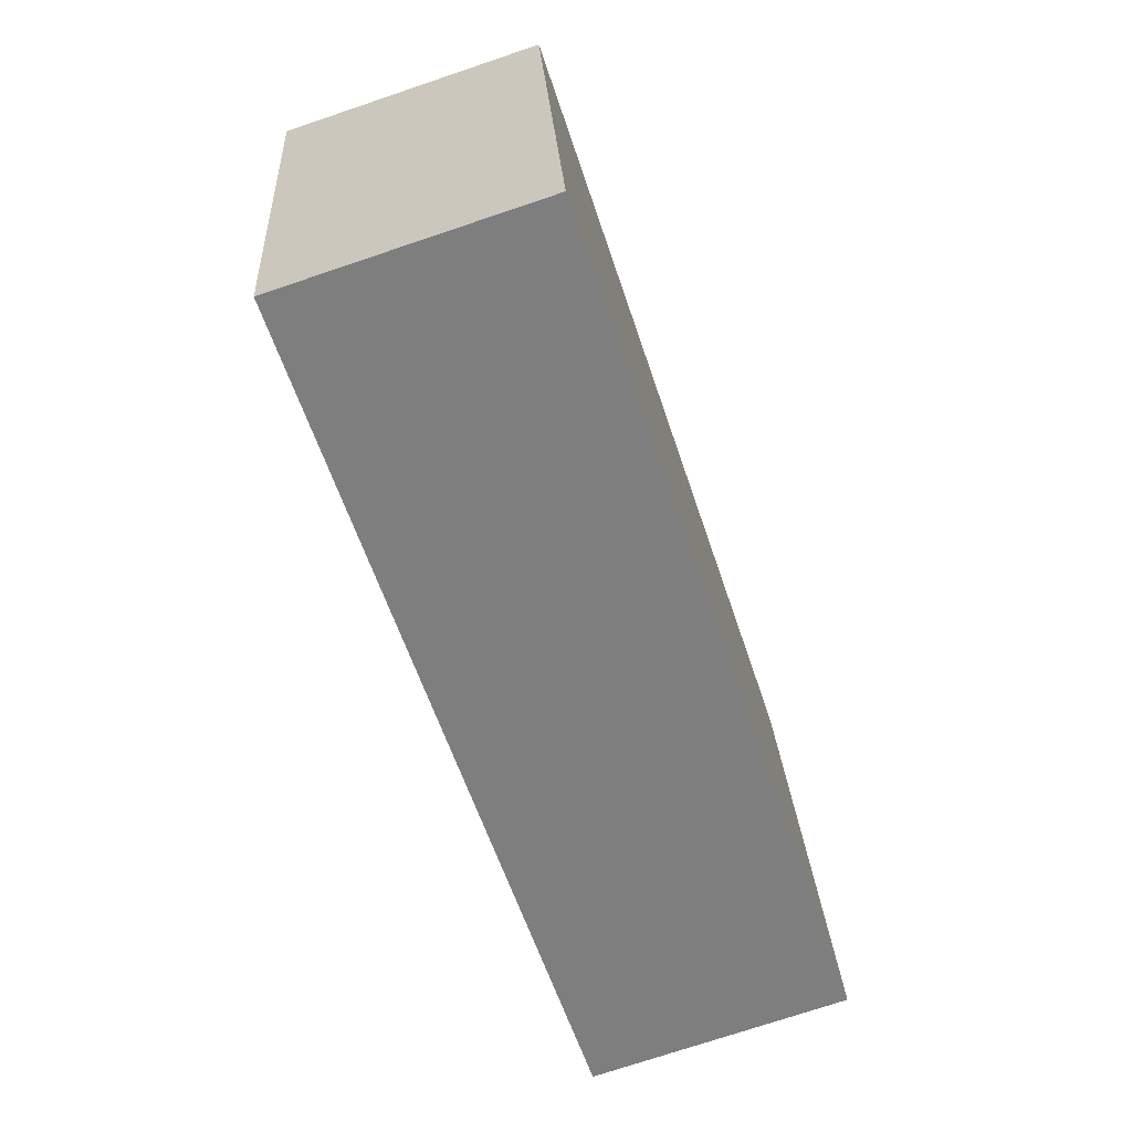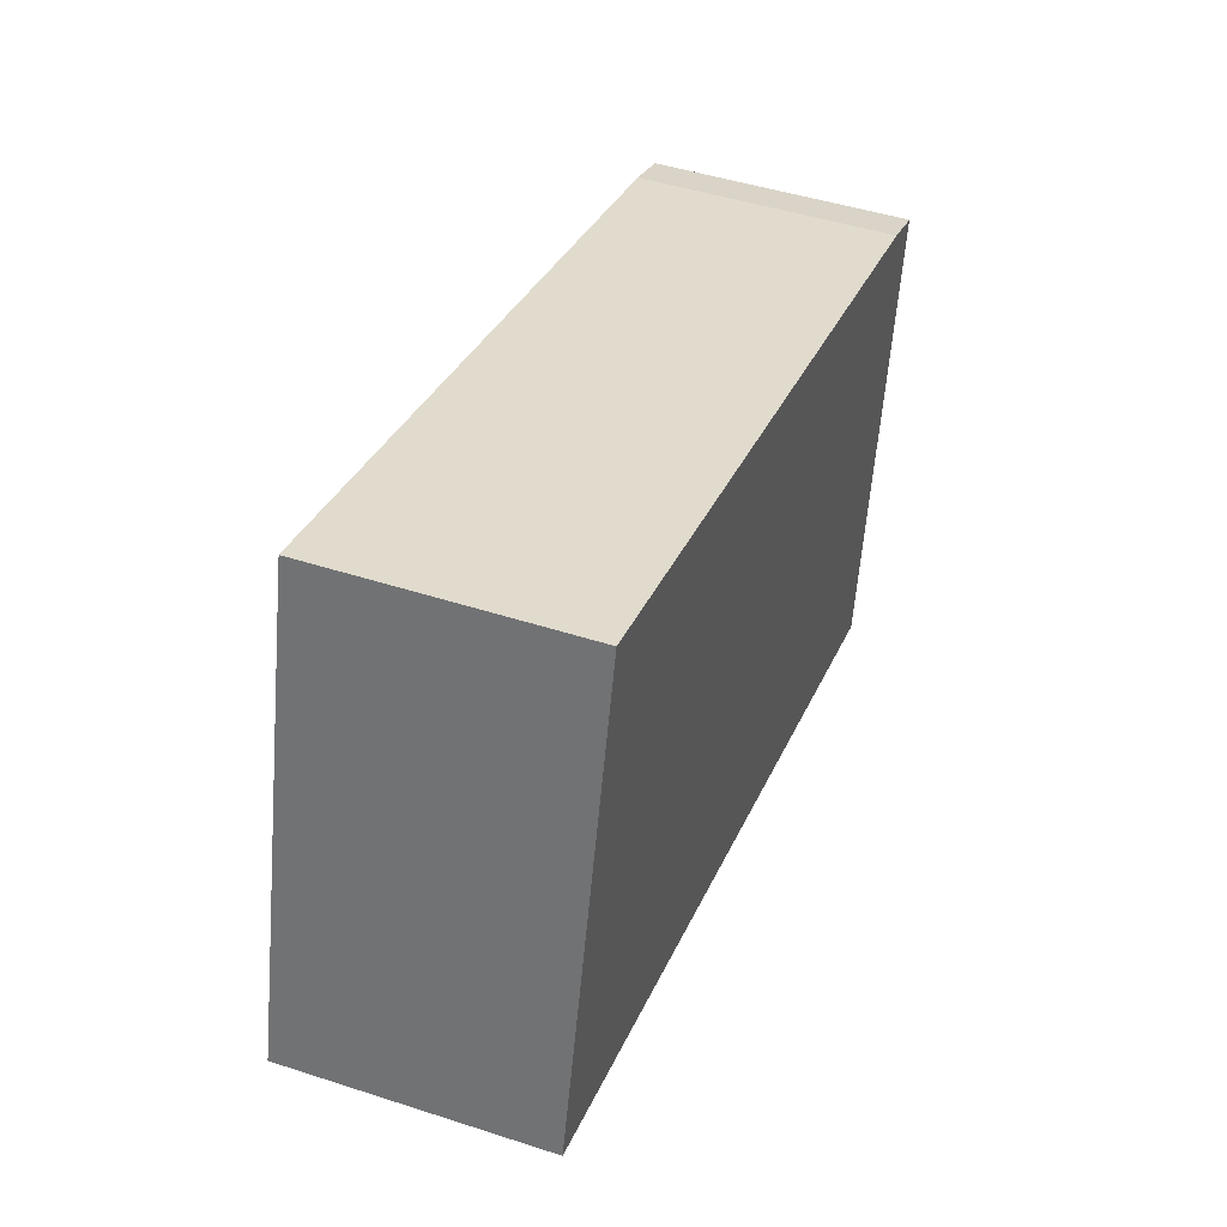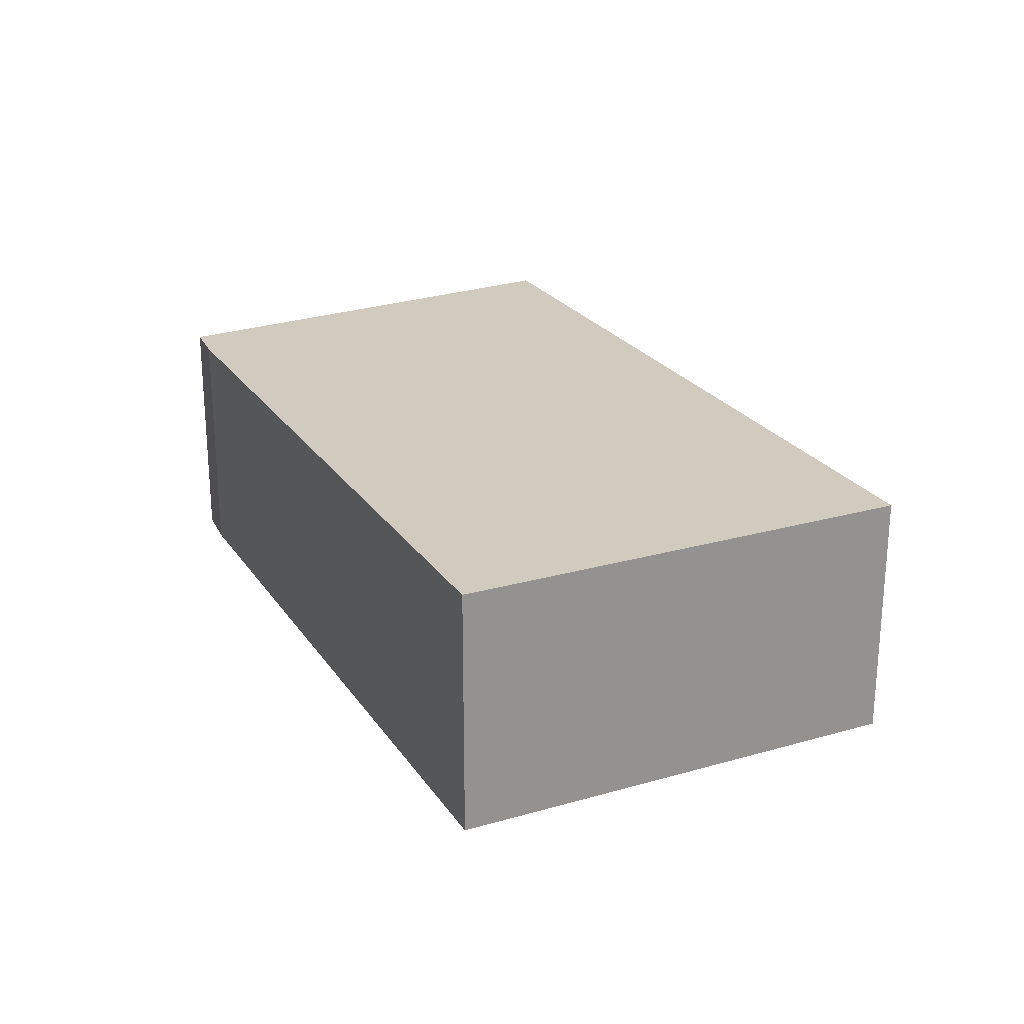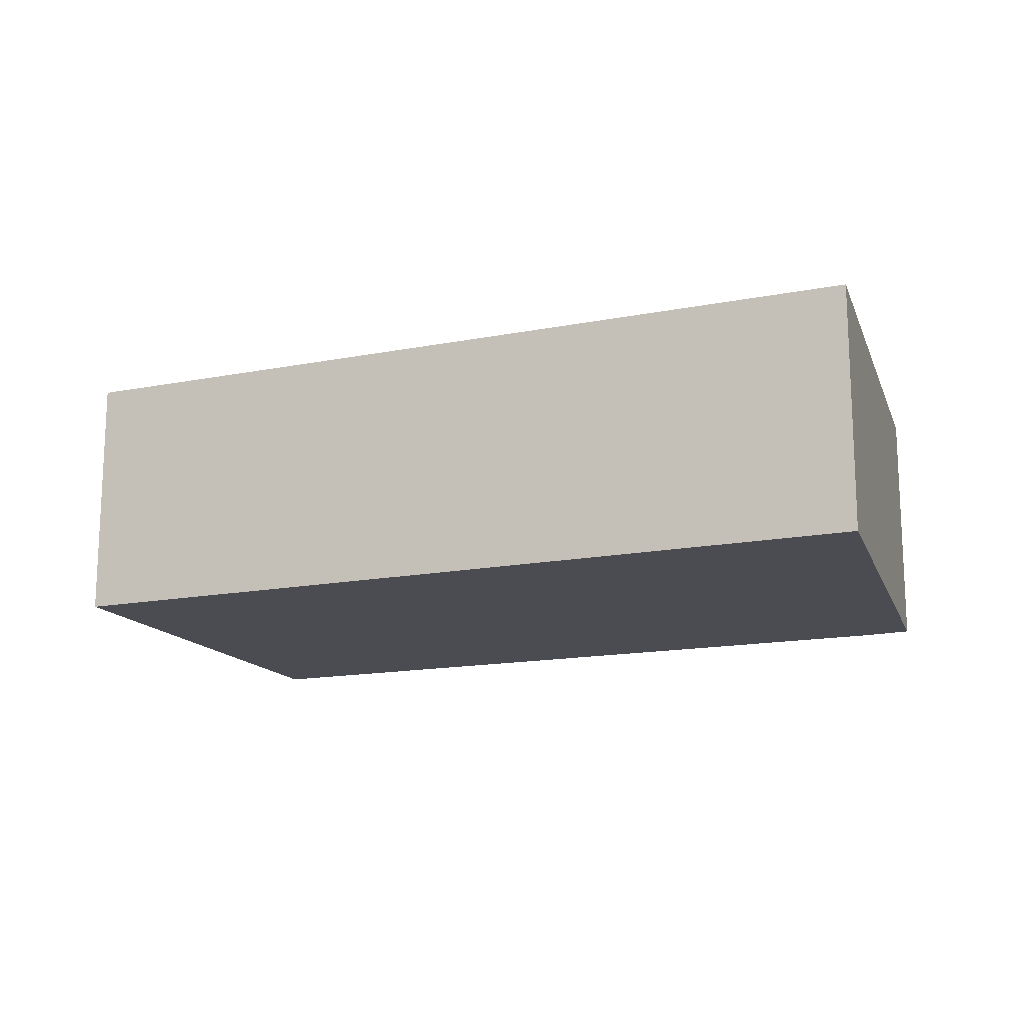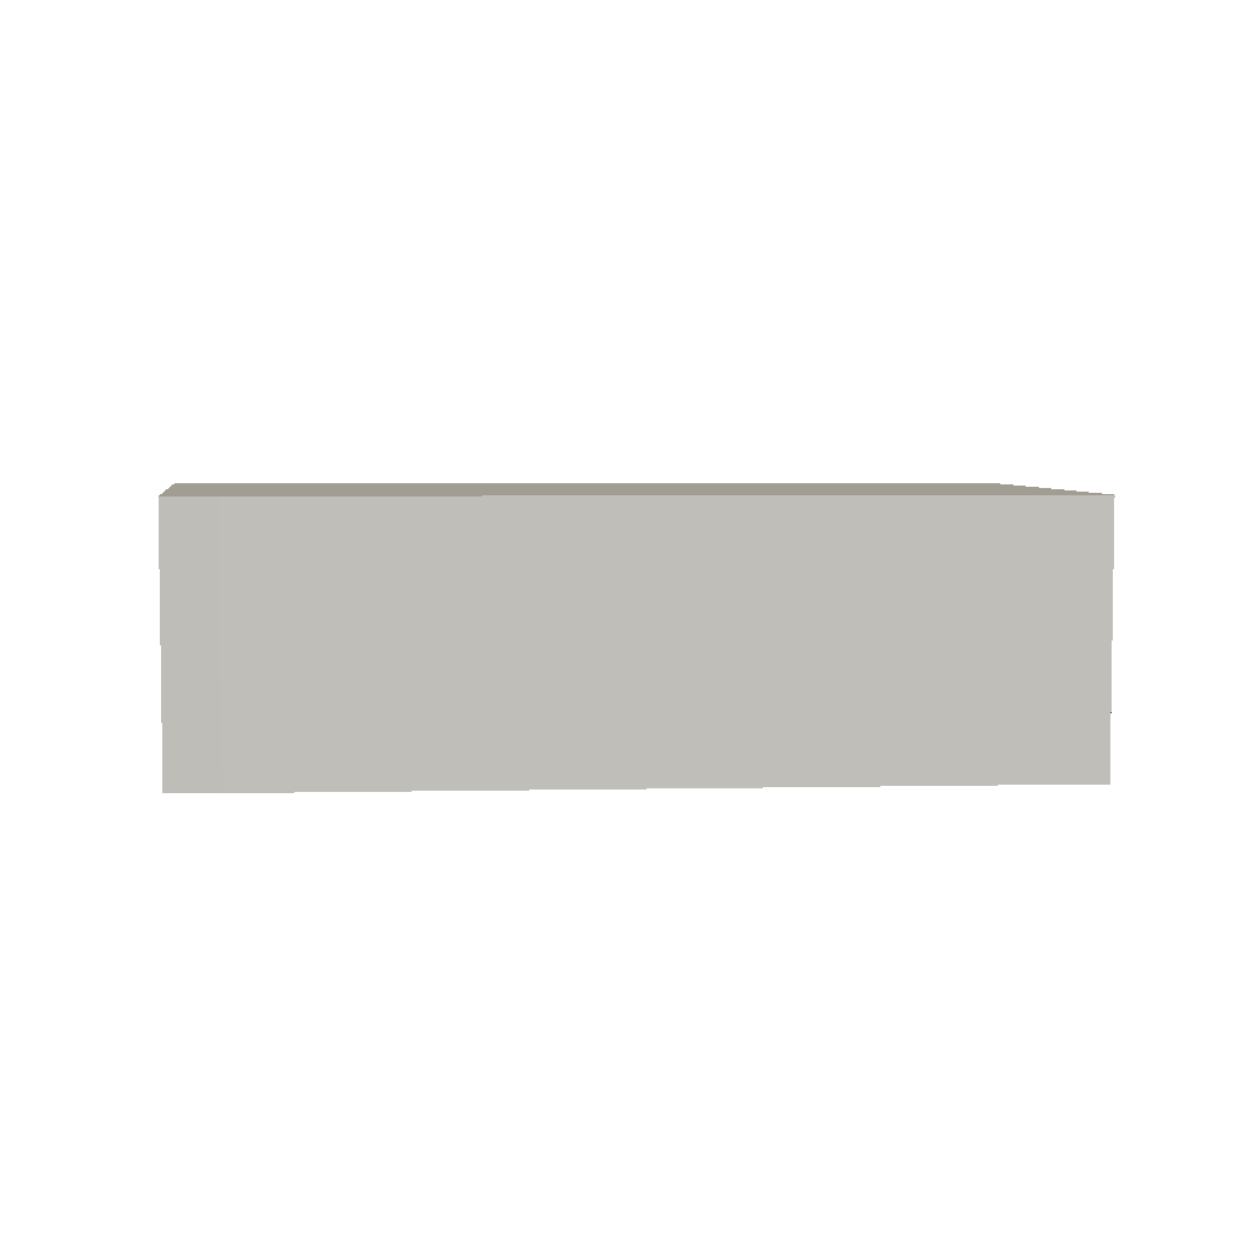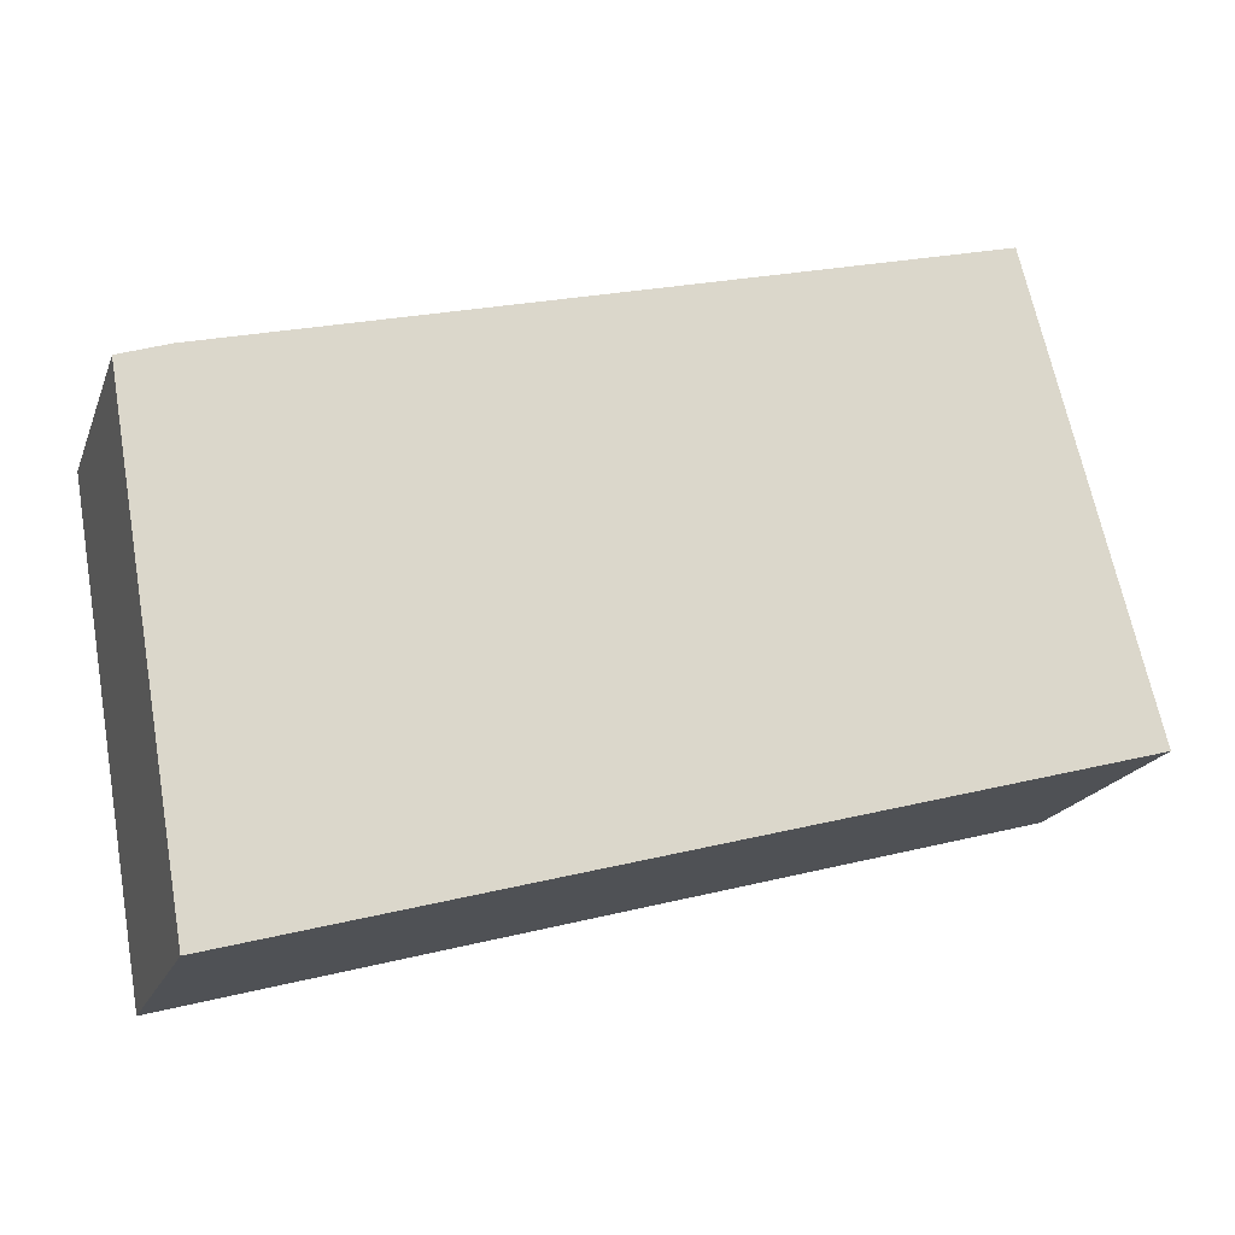
<metadata>
{"format":"obj","ext":"obj","renderer":"f3d","projection":"perspective","resolution":1024,"background":"white","views":[{"elev":-73.7,"azim":-71.4,"up":"+Z"},{"elev":46.4,"azim":110.3,"up":"+Z"},{"elev":23.6,"azim":49.7,"up":"+Y"},{"elev":-15.5,"azim":-172.9,"up":"+Y"},{"elev":4.6,"azim":-18.7,"up":"+Y"},{"elev":-19.1,"azim":-17.1,"up":"+Z"}]}
</metadata>
<code>
v  0.647 2.052 -3.856
v  6.424 2.052 1.732
v  7.399 2.052 -2.005
v  0.391 2.052 0.137
v  0 2.052 1.256e-16
v  6.424 -1.061e-16 1.732
v  7.399 1.228e-16 -2.005
v  0.647 2.361e-16 -3.856
v  0 0 0
v  0.391 -8.389e-18 0.137
g defaultobject
f 1 2 3
f 2 1 4
f 4 1 5
f 6 3 2
f 3 6 7
f 7 1 3
f 1 7 8
f 8 5 1
f 5 8 9
f 10 2 4
f 2 10 6
f 9 4 5
f 4 9 10
f 10 7 6
f 7 10 8
f 8 10 9

</code>
